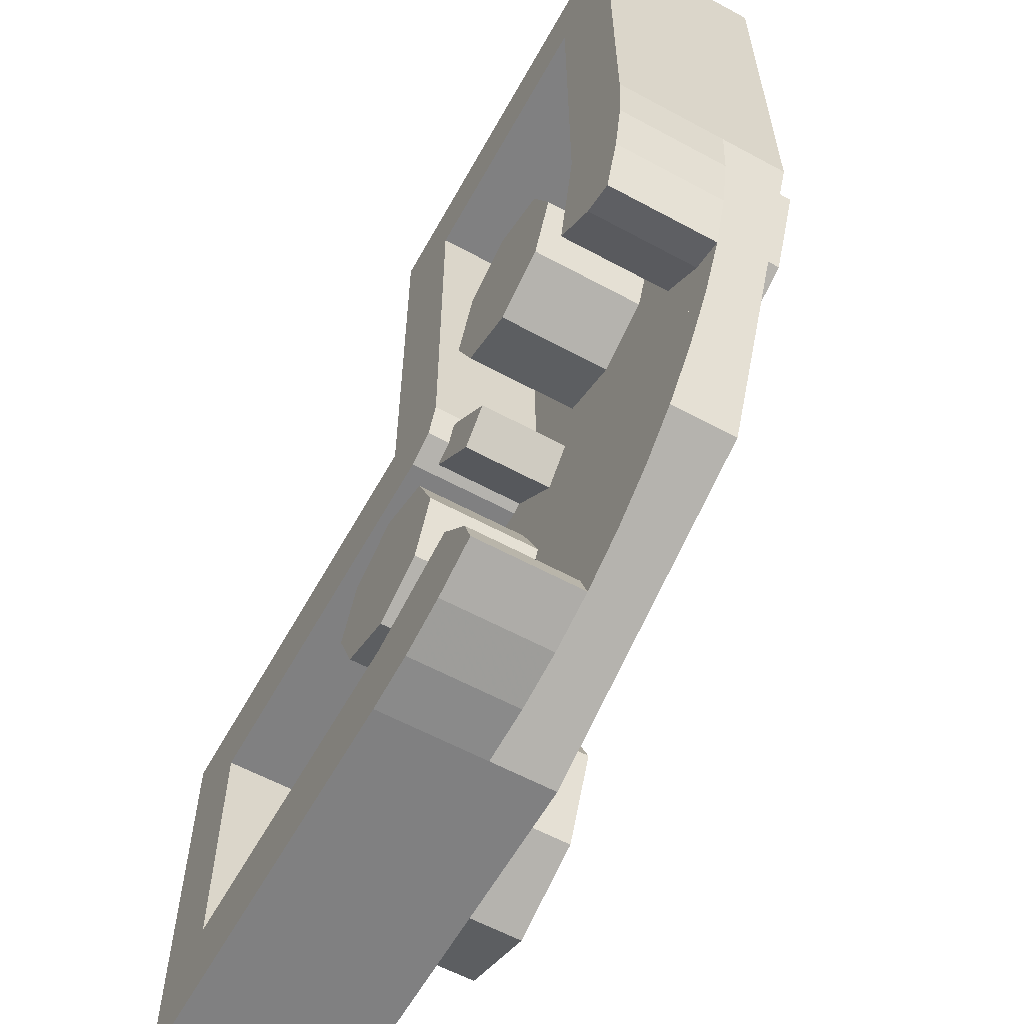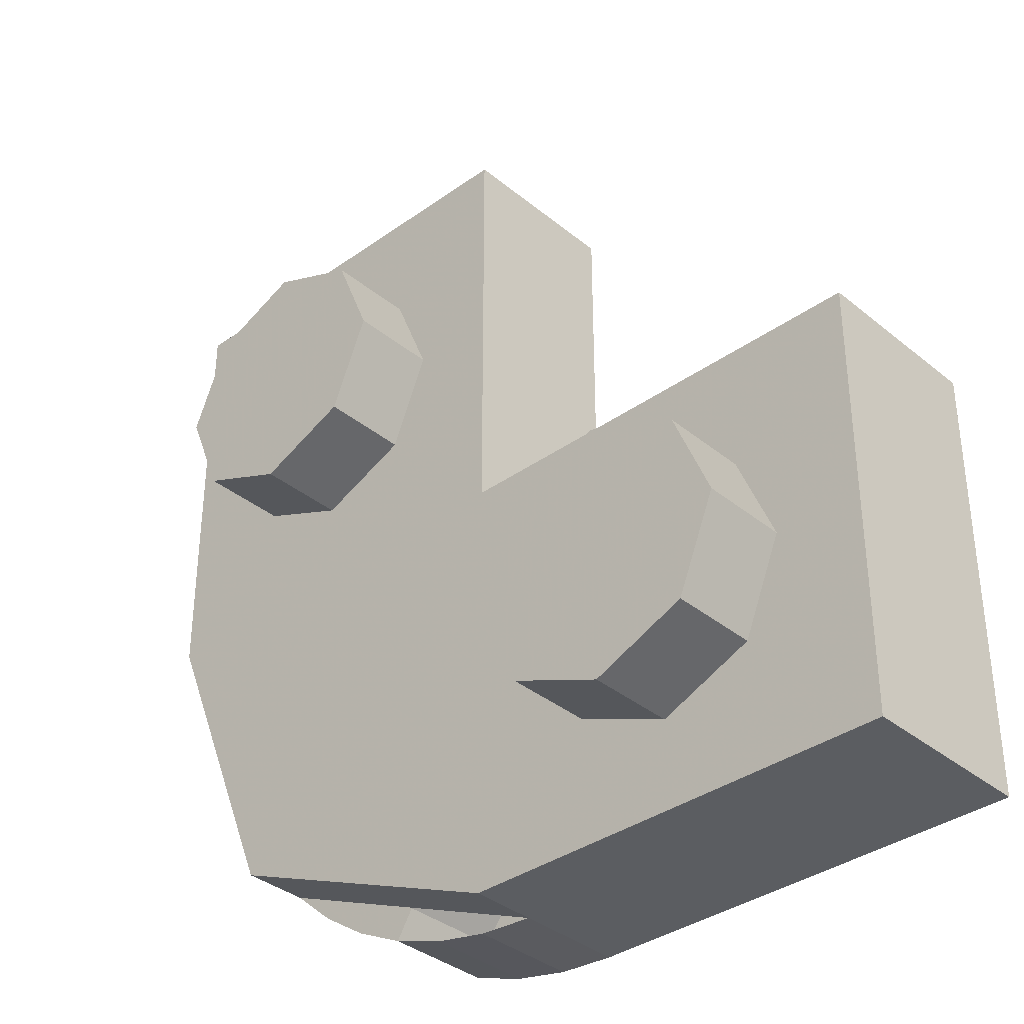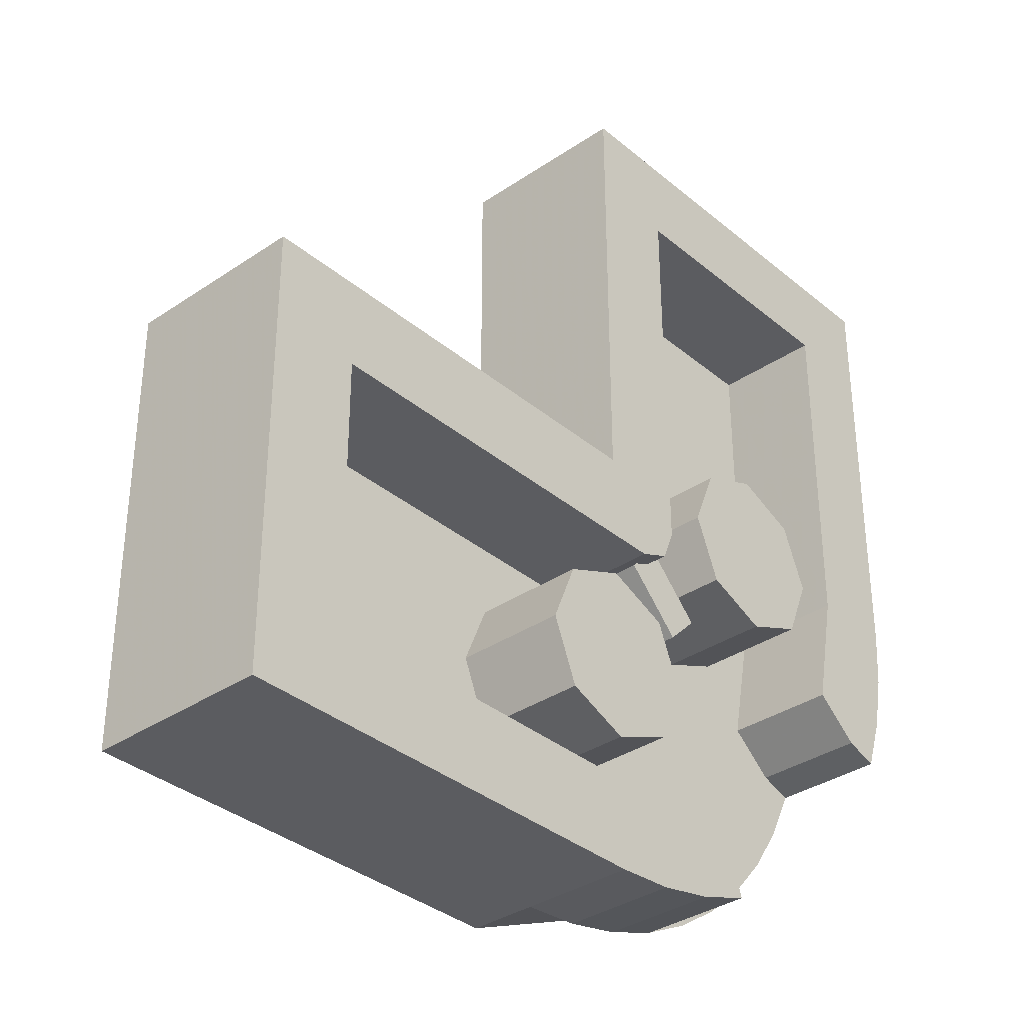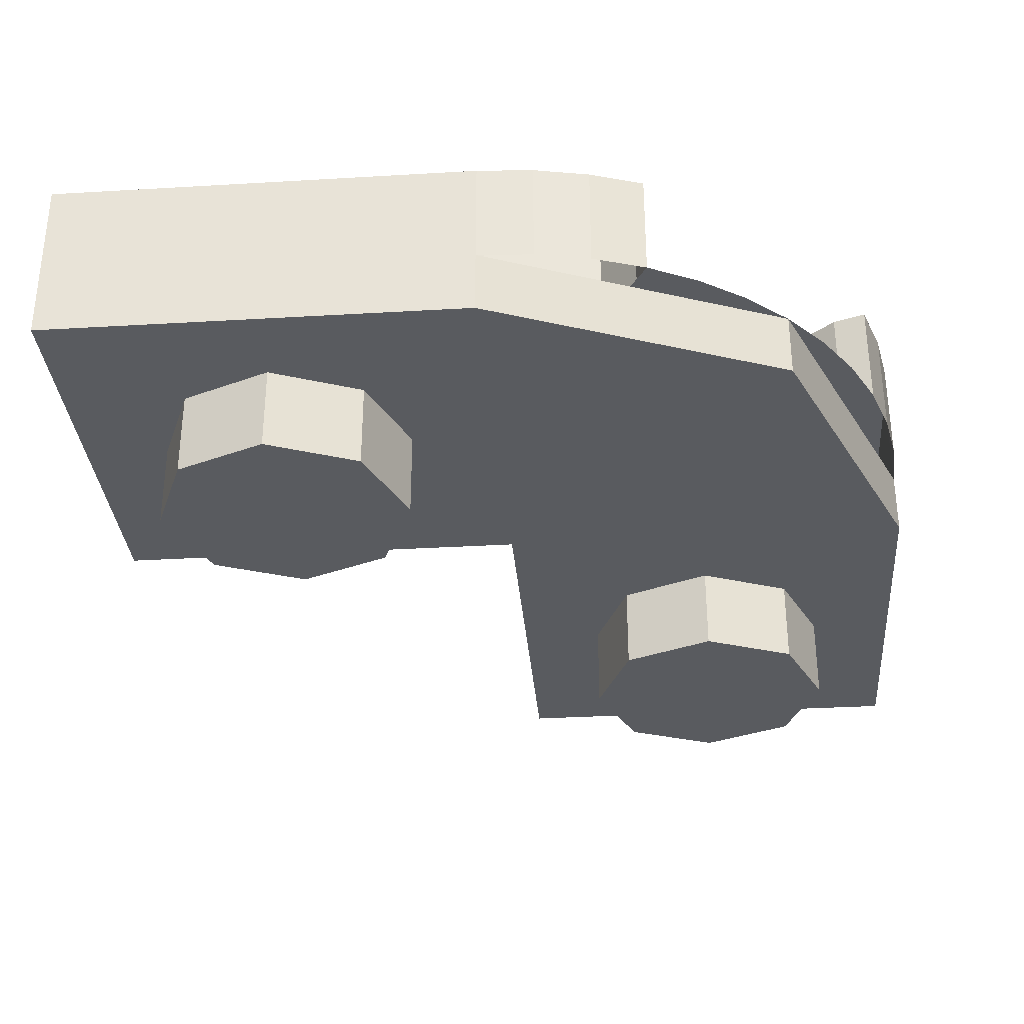
<metadata>
{"format":"obj","ext":"obj","renderer":"f3d","projection":"perspective","resolution":1024,"background":"white","views":[{"elev":-60.1,"azim":-119.0,"up":"+Z"},{"elev":-36.0,"azim":43.1,"up":"+Z"},{"elev":-34.9,"azim":132.1,"up":"+Z"},{"elev":-32.5,"azim":-175.3,"up":"+Y"}]}
</metadata>
<code>
v 0.5 0.4 1.5
v 0.3 0.4 1.3
v -0.3 0.4 1.3
v -0.5 0.4 1.5
v 1.3 0.4 -0.3
v 1.3 0.4 0.3
v 1.5 0.4 0.5
v 1.5 0.4 -0.5
v 0.5 0.4 0.5
v 0.3 0.4 0.4
v 0.3 0.4 1.3
v 0.5 0.4 1.5
v 1.3 0.4 0.3
v 0.4 0.4 0.3
v 0.5 0.4 0.5
v 1.5 0.4 0.5
v -0.3 0.4 0.5
v -0.5 0.4 0.5
v -0.5 0.4 1.5
v -0.3 0.4 1.3
v 0.5 0.4 -0.5
v 0.5 0.4 -0.3
v 1.3 0.4 -0.3
v 1.5 0.4 -0.5
v -0.2457 0.4 0.2271
v -0.3489 0.4 0.1423
v -0.4239 0.4 0.1173
v -0.5 0.4 0.5
v -0.3 0.4 0.5
v -0.2457 0.4 0.2271
v -0.5 0.4 0.5
v 0.1173 0.4 -0.4239
v 0.1423 0.4 -0.3489
v 0.2271 0.4 -0.2457
v 0.5 0.4 -0.5
v 0.2271 0.4 -0.2457
v 0.5 0.4 -0.3
v 0.5 0.4 -0.5
v 0.5 0.4 0.5
v 0.4 0.4 0.3
v 0.3 0.4 0.4
v 0.3 0.4 0.4
v 0.3293 0.4 0.3293
v 0.4 0.4 0.3
v 0.3293 0.15 0.3293
v 0.3 0.15 0.4
v 0.3 0.4 0.4
v 0.3293 0.4 0.3293
v 0.4 0.15 0.3
v 0.3293 0.15 0.3293
v 0.3293 0.4 0.3293
v 0.4 0.4 0.3
v 1.3 0.15 0.3
v 0.4 0.15 0.3
v 0.4 0.4 0.3
v 1.3 0.4 0.3
v 0.3 0.4 1.3
v 0.3 0.4 0.4
v 0.3 0.15 0.4
v 0.3 0.15 1.3
v 1.3 0.15 -0.3
v 1.3 0.4 -0.3
v 0.5 0.4 -0.3
v 0.5 0.15 -0.3
v 1.3 0.4 0.3
v 1.3 0.4 -0.3
v 1.3 0.15 -0.3
v 1.3 0.15 0.3
v -0.3 0.15 1.3
v -0.3 0.4 1.3
v 0.3 0.4 1.3
v 0.3 0.15 1.3
v -0.3 0.4 0.5
v -0.3 0.4 1.3
v -0.3 0.15 1.3
v -0.3 0.15 0.5
v -0.2457 0.15 0.2271
v -0.2457 0.4 0.2271
v -0.3 0.4 0.5
v -0.3 0.15 0.5
v 0.5 0.15 -0.3
v 0.5 0.4 -0.3
v 0.2271 0.4 -0.2457
v 0.2271 0.15 -0.2457
v 0.3 0.15 0.3
v 0.3293 0.15 0.3293
v 0.3 0.15 0.4
v 0.3 0.15 0.3
v 0.4 0.15 0.3
v 0.3293 0.15 0.3293
v -0.06568 0.15 -0.06568
v -0.2457 0.15 0.2271
v -0.3 0.15 0.5
v 0.3 0.15 0.3
v -0.4239 0.15 0.1173
v -0.2457 0.15 0.2271
v -0.06568 0.15 -0.06568
v 0.1173 0.15 -0.4239
v 0.5 0.15 -0.3
v 0.2271 0.15 -0.2457
v -0.06568 0.15 -0.06568
v 0.3 0.15 0.3
v 0.1173 0.15 -0.4239
v -0.06568 0.15 -0.06568
v 0.2271 0.15 -0.2457
v 0.5 0.15 -0.3
v 0.3 0.15 0.3
v 1.3 0.15 0.3
v 1.3 0.15 -0.3
v 0.3 0.15 0.3
v -0.3 0.15 0.5
v -0.3 0.15 1.3
v 0.3 0.15 1.3
v 0 0.4 0.5
v -0.2 0.4 0.5
v -0.1414 0.4 0.3586
v 0 0.4 0.5
v -0.1414 0.4 0.3586
v 0 0.4 0.3
v 0 0.4 0.5
v 0 0.4 0.3
v 0.1414 0.4 0.3586
v 0 0.4 0.5
v 0.1414 0.4 0.3586
v 0.2 0.4 0.5
v 0 0.4 0.5
v 0.2 0.4 0.5
v 0.1414 0.4 0.6414
v 0 0.4 0.5
v 0.1414 0.4 0.6414
v 0 0.4 0.7
v 0 0.4 0.5
v 0 0.4 0.7
v -0.1414 0.4 0.6414
v 0 0.4 0.5
v -0.1414 0.4 0.6414
v -0.2 0.4 0.5
v -0.1414 0.4 0.3586
v -0.2 0.4 0.5
v -0.2 0.15 0.5
v -0.1414 0.15 0.3586
v 0 0.4 0.3
v -0.1414 0.4 0.3586
v -0.1414 0.15 0.3586
v 0 0.15 0.3
v 0.1414 0.4 0.3586
v 0 0.4 0.3
v 0 0.15 0.3
v 0.1414 0.15 0.3586
v 0.2 0.4 0.5
v 0.1414 0.4 0.3586
v 0.1414 0.15 0.3586
v 0.2 0.15 0.5
v 0.1414 0.4 0.6414
v 0.2 0.4 0.5
v 0.2 0.15 0.5
v 0.1414 0.15 0.6414
v 0 0.4 0.7
v 0.1414 0.4 0.6414
v 0.1414 0.15 0.6414
v 0 0.15 0.7
v -0.1414 0.4 0.6414
v 0 0.4 0.7
v 0 0.15 0.7
v -0.1414 0.15 0.6414
v -0.2 0.4 0.5
v -0.1414 0.4 0.6414
v -0.1414 0.15 0.6414
v -0.2 0.15 0.5
v 0.5 0.4 0
v 0.3 0.4 0
v 0.3586 0.4 -0.1414
v 0.5 0.4 0
v 0.3586 0.4 -0.1414
v 0.5 0.4 -0.2
v 0.5 0.4 0
v 0.5 0.4 -0.2
v 0.6414 0.4 -0.1414
v 0.5 0.4 0
v 0.6414 0.4 -0.1414
v 0.7 0.4 0
v 0.5 0.4 0
v 0.7 0.4 0
v 0.6414 0.4 0.1414
v 0.5 0.4 0
v 0.6414 0.4 0.1414
v 0.5 0.4 0.2
v 0.5 0.4 0
v 0.5 0.4 0.2
v 0.3586 0.4 0.1414
v 0.5 0.4 0
v 0.3586 0.4 0.1414
v 0.3 0.4 0
v 0.3586 0.4 -0.1414
v 0.3 0.4 0
v 0.3 0.15 0
v 0.3586 0.15 -0.1414
v 0.5 0.4 -0.2
v 0.3586 0.4 -0.1414
v 0.3586 0.15 -0.1414
v 0.5 0.15 -0.2
v 0.6414 0.4 -0.1414
v 0.5 0.4 -0.2
v 0.5 0.15 -0.2
v 0.6414 0.15 -0.1414
v 0.7 0.4 0
v 0.6414 0.4 -0.1414
v 0.6414 0.15 -0.1414
v 0.7 0.15 0
v 0.6414 0.4 0.1414
v 0.7 0.4 0
v 0.7 0.15 0
v 0.6414 0.15 0.1414
v 0.5 0.4 0.2
v 0.6414 0.4 0.1414
v 0.6414 0.15 0.1414
v 0.5 0.15 0.2
v 0.3586 0.4 0.1414
v 0.5 0.4 0.2
v 0.5 0.15 0.2
v 0.3586 0.15 0.1414
v 0.3 0.4 0
v 0.3586 0.4 0.1414
v 0.3586 0.15 0.1414
v 0.3 0.15 0
v 0.2475 0.35 0.1768
v 0.2475 0.15 0.1768
v 0.1768 0.15 0.2475
v 0.1768 0.35 0.2475
v 0.1768 0.35 0.2475
v 0.1768 0.15 0.2475
v 0.3049 0.15 0.3756
v 0.3049 0.35 0.3756
v 0.2475 0.15 0.1768
v 0.2475 0.35 0.1768
v 0.3756 0.35 0.3049
v 0.3756 0.15 0.3049
v 0.2475 0.35 0.1768
v 0.1768 0.35 0.2475
v 0.3049 0.35 0.3756
v 0.3756 0.35 0.3049
v -0.5 0 0.5
v -0.2071 0 -0.2071
v 0.5 0 -0.5
v -0.2071 0 -0.2071
v -0.5 0 0.5
v -0.5 0.15 0.5
v -0.2071 0.15 -0.2071
v 0.5 0 -0.5
v -0.2071 0 -0.2071
v -0.2071 0.15 -0.2071
v 0.5 0.15 -0.5
v -0.4914 0.15 0.3695
v -0.5 0.15 0.5
v -0.5 0.4 0.5
v -0.4914 0.4 0.3695
v -0.4659 0.15 0.2412
v -0.4914 0.15 0.3695
v -0.4914 0.4 0.3695
v -0.4659 0.4 0.2412
v -0.4239 0.15 0.1173
v -0.4659 0.15 0.2412
v -0.4659 0.4 0.2412
v -0.4239 0.4 0.1173
v 0.3695 0.15 -0.4914
v 0.5 0.15 -0.5
v 0.5 0.4 -0.5
v 0.3695 0.4 -0.4914
v 0.2412 0.15 -0.4659
v 0.3695 0.15 -0.4914
v 0.3695 0.4 -0.4914
v 0.2412 0.4 -0.4659
v 0.1173 0.15 -0.4239
v 0.2412 0.15 -0.4659
v 0.2412 0.4 -0.4659
v 0.1173 0.4 -0.4239
v -0.5 0.4 0.5
v -0.4914 0.4 0.3695
v -0.4659 0.4 0.2412
v -0.4239 0.4 0.1173
v 0.5 0.4 -0.5
v 0.3695 0.4 -0.4914
v 0.2412 0.4 -0.4659
v 0.1173 0.4 -0.4239
v 0.1173 0.15 -0.4239
v -0.4239 0.15 0.1173
v -0.366 0.15 4.1e-05
v -2.8e-05 0.15 -0.3661
v -2.8e-05 0.15 -0.3661
v -0.366 0.15 4.1e-05
v -0.2933 0.15 -0.1087
v -0.1087 0.15 -0.2933
v -0.1087 0.15 -0.2933
v -0.2933 0.15 -0.1087
v -0.2071 0.15 -0.2071
v -0.3489 0.4 0.1423
v -0.3489 0.15 0.1423
v -0.4239 0.15 0.1173
v -0.4239 0.4 0.1173
v -0.2457 0.15 0.2271
v -0.3489 0.15 0.1423
v -0.3489 0.4 0.1423
v -0.2457 0.4 0.2271
v 0.1423 0.4 -0.3489
v 0.1173 0.4 -0.4239
v 0.1173 0.15 -0.4239
v 0.1423 0.15 -0.3489
v 0.2271 0.4 -0.2457
v 0.1423 0.4 -0.3489
v 0.1423 0.15 -0.3489
v 0.2271 0.15 -0.2457
v 0.5 0.4 0.5
v 1.5 0.4 0.5
v 1.5 0 0.5
v 0.5 0 0.5
v 0.5 0.4 0.5
v 0.5 0 0.5
v 0.5 0 1.5
v 0.5 0.4 1.5
v 0.5 0 -0.5
v 1.5 0 -0.5
v 1.5 0 0.5
v 0.5 0 0.5
v 1.5 0 -0.5
v 1.5 0.4 -0.5
v 1.5 0.4 0.5
v 1.5 0 0.5
v 1.5 0.4 -0.5
v 1.5 0 -0.5
v 0.5 0 -0.5
v 0.5 0.4 -0.5
v 0.5 0 1.5
v -0.5 0 1.5
v -0.5 0 0.5
v 0.5 0 0.5
v -0.5 0 1.5
v -0.5 0.4 1.5
v -0.5 0.4 0.5
v -0.5 0 0.5
v -0.5 0.4 1.5
v -0.5 0 1.5
v 0.5 0 1.5
v 0.5 0.4 1.5
v 0.5 0 0.5
v -0.5 0 0.5
v 0.5 0 -0.5
v -0.2121 0 0.7879
v -0.3 0 1
v -0.3 -0.2 1
v -0.2121 -0.2 0.7879
v 0 0 0.7
v -0.2121 0 0.7879
v -0.2121 -0.2 0.7879
v 0 -0.2 0.7
v 0.2121 0 0.7879
v 0 0 0.7
v 0 -0.2 0.7
v 0.2121 -0.2 0.7879
v 0.3 0 1
v 0.2121 0 0.7879
v 0.2121 -0.2 0.7879
v 0.3 -0.2 1
v 0.2121 0 1.212
v 0.3 0 1
v 0.3 -0.2 1
v 0.2121 -0.2 1.212
v 0 0 1.3
v 0.2121 0 1.212
v 0.2121 -0.2 1.212
v 0 -0.2 1.3
v -0.2121 0 1.212
v 0 0 1.3
v 0 -0.2 1.3
v -0.2121 -0.2 1.212
v -0.3 0 1
v -0.2121 0 1.212
v -0.2121 -0.2 1.212
v -0.3 -0.2 1
v 0 -0.2 1
v -0.3 -0.2 1
v -0.2121 -0.2 0.7879
v 0 -0.2 1
v -0.2121 -0.2 0.7879
v 0 -0.2 0.7
v 0 -0.2 1
v 0 -0.2 0.7
v 0.2121 -0.2 0.7879
v 0 -0.2 1
v 0.2121 -0.2 0.7879
v 0.3 -0.2 1
v 0 -0.2 1
v 0.3 -0.2 1
v 0.2121 -0.2 1.212
v 0 -0.2 1
v 0.2121 -0.2 1.212
v 0 -0.2 1.3
v 0 -0.2 1
v 0 -0.2 1.3
v -0.2121 -0.2 1.212
v 0 -0.2 1
v -0.2121 -0.2 1.212
v -0.3 -0.2 1
v 0.7879 0 -0.2121
v 0.7 0 0
v 0.7 -0.2 0
v 0.7879 -0.2 -0.2121
v 1 0 -0.3
v 0.7879 0 -0.2121
v 0.7879 -0.2 -0.2121
v 1 -0.2 -0.3
v 1.212 0 -0.2121
v 1 0 -0.3
v 1 -0.2 -0.3
v 1.212 -0.2 -0.2121
v 1.3 0 0
v 1.212 0 -0.2121
v 1.212 -0.2 -0.2121
v 1.3 -0.2 0
v 1.212 0 0.2121
v 1.3 0 0
v 1.3 -0.2 0
v 1.212 -0.2 0.2121
v 1 0 0.3
v 1.212 0 0.2121
v 1.212 -0.2 0.2121
v 1 -0.2 0.3
v 0.7879 0 0.2121
v 1 0 0.3
v 1 -0.2 0.3
v 0.7879 -0.2 0.2121
v 0.7 0 0
v 0.7879 0 0.2121
v 0.7879 -0.2 0.2121
v 0.7 -0.2 0
v 1 -0.2 0
v 0.7 -0.2 0
v 0.7879 -0.2 -0.2121
v 1 -0.2 0
v 0.7879 -0.2 -0.2121
v 1 -0.2 -0.3
v 1 -0.2 0
v 1 -0.2 -0.3
v 1.212 -0.2 -0.2121
v 1 -0.2 0
v 1.212 -0.2 -0.2121
v 1.3 -0.2 0
v 1 -0.2 0
v 1.3 -0.2 0
v 1.212 -0.2 0.2121
v 1 -0.2 0
v 1.212 -0.2 0.2121
v 1 -0.2 0.3
v 1 -0.2 0
v 1 -0.2 0.3
v 0.7879 -0.2 0.2121
v 1 -0.2 0
v 0.7879 -0.2 0.2121
v 0.7 -0.2 0
g mesh6053426
f 1 2 3
f 3 4 1
f 5 6 7
f 7 8 5
f 9 10 11
f 11 12 9
f 13 14 15
f 15 16 13
f 17 18 19
f 19 20 17
f 21 22 23
f 23 24 21
f 25 26 27
f 27 28 25
f 29 30 31
f 32 33 34
f 34 35 32
f 36 37 38
f 39 40 41
g mesh6053428
f 42 44 43
g mesh6053432
f 45 46 47
f 47 48 45
f 49 50 51
f 51 52 49
g mesh6053436
f 53 54 55
f 55 56 53
g mesh6053438
f 57 58 59
f 59 60 57
g mesh6053440
f 61 62 63
f 63 64 61
g mesh6053441
f 65 66 67
f 67 68 65
g mesh6053443
f 69 70 71
f 71 72 69
g mesh6053444
f 73 74 75
f 75 76 73
g mesh6053446
f 77 78 79
f 79 80 77
g mesh6053448
f 81 82 83
f 83 84 81
g mesh6053451
f 85 87 86
f 88 90 89
f 91 92 93
f 93 94 91
f 95 96 97
f 97 98 95
f 99 100 101
f 101 102 99
f 103 104 105
f 106 107 108
f 108 109 106
f 110 111 112
f 112 113 110
g mesh6053457
f 114 116 115
f 117 119 118
f 120 122 121
f 123 125 124
f 126 128 127
f 129 131 130
f 132 134 133
f 135 137 136
g mesh6053459
f 138 140 139
f 140 138 141
f 142 144 143
f 144 142 145
f 146 148 147
f 148 146 149
f 150 152 151
f 152 150 153
f 154 156 155
f 156 154 157
f 158 160 159
f 160 158 161
f 162 164 163
f 164 162 165
f 166 168 167
f 168 166 169
g mesh6053465
f 170 172 171
f 173 175 174
f 176 178 177
f 179 181 180
f 182 184 183
f 185 187 186
f 188 190 189
f 191 193 192
g mesh6053467
f 194 196 195
f 196 194 197
f 198 200 199
f 200 198 201
f 202 204 203
f 204 202 205
f 206 208 207
f 208 206 209
f 210 212 211
f 212 210 213
f 214 216 215
f 216 214 217
f 218 220 219
f 220 218 221
f 222 224 223
f 224 222 225
g mesh6053470
f 226 227 228
f 228 229 226
g mesh6053471
f 230 231 232
f 232 233 230
g mesh6053472
f 234 235 236
f 236 237 234
g mesh6053473
f 238 239 240
f 240 241 238
g mesh6053477
f 242 243 244
g mesh6053479
f 245 246 247
f 247 248 245
f 249 250 251
f 251 252 249
g mesh6053481
f 253 254 255
f 255 256 253
f 257 258 259
f 259 260 257
f 261 262 263
f 263 264 261
g mesh6053483
f 265 267 266
f 267 265 268
f 269 271 270
f 271 269 272
f 273 275 274
f 275 273 276
g mesh6053487
f 277 279 278
f 279 277 280
g mesh6053489
f 281 282 283
f 283 284 281
g mesh6053492
f 285 287 286
f 287 285 288
f 289 291 290
f 291 289 292
f 293 295 294
g mesh6053495
f 296 297 298
f 298 299 296
g mesh6053497
f 300 301 302
f 302 303 300
g mesh6053499
f 304 305 306
f 306 307 304
g mesh6053501
f 308 309 310
f 310 311 308
g mesh6053504
f 312 314 313
f 314 312 315
f 316 318 317
f 318 316 319
g mesh6053506
f 320 321 322
f 322 323 320
g mesh6053507
f 324 325 326
f 326 327 324
g mesh6053508
f 328 329 330
f 330 331 328
g mesh6053510
f 332 333 334
f 334 335 332
g mesh6053511
f 336 337 338
f 338 339 336
g mesh6053512
f 340 341 342
f 342 343 340
f 344 345 346
g mesh6053518
f 347 349 348
f 349 347 350
f 351 353 352
f 353 351 354
f 355 357 356
f 357 355 358
f 359 361 360
f 361 359 362
f 363 365 364
f 365 363 366
f 367 369 368
f 369 367 370
f 371 373 372
f 373 371 374
f 375 377 376
f 377 375 378
g mesh6053520
f 379 380 381
f 382 383 384
f 385 386 387
f 388 389 390
f 391 392 393
f 394 395 396
f 397 398 399
f 400 401 402
g mesh6053526
f 403 405 404
f 405 403 406
f 407 409 408
f 409 407 410
f 411 413 412
f 413 411 414
f 415 417 416
f 417 415 418
f 419 421 420
f 421 419 422
f 423 425 424
f 425 423 426
f 427 429 428
f 429 427 430
f 431 433 432
f 433 431 434
g mesh6053528
f 435 436 437
f 438 439 440
f 441 442 443
f 444 445 446
f 447 448 449
f 450 451 452
f 453 454 455
f 456 457 458

</code>
